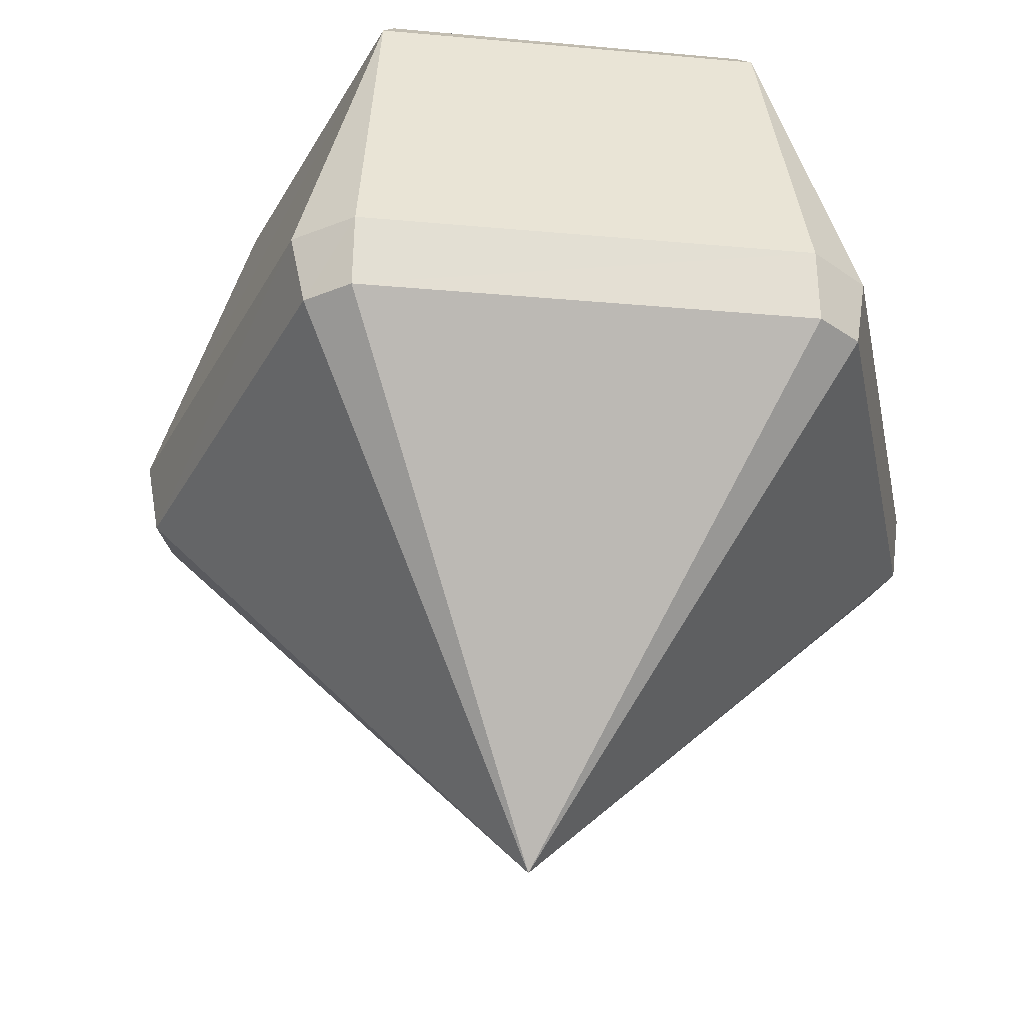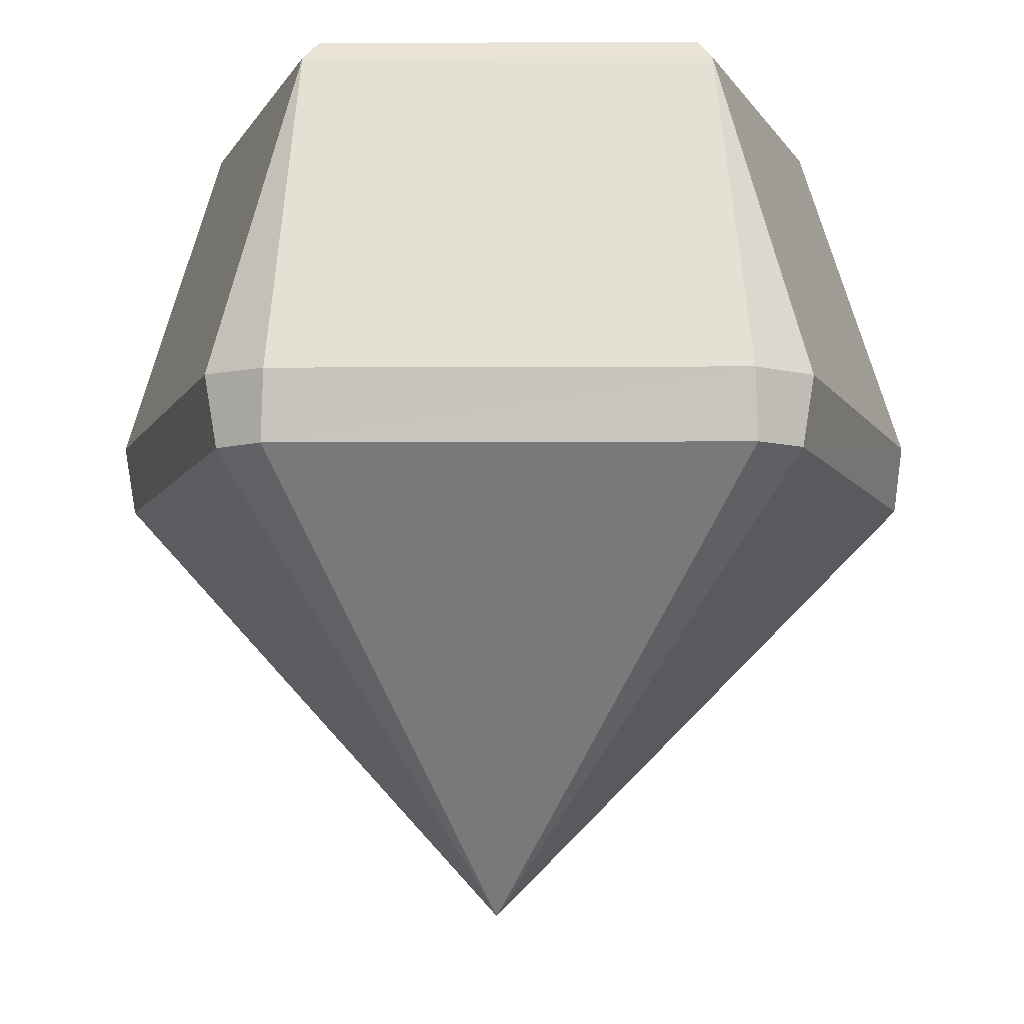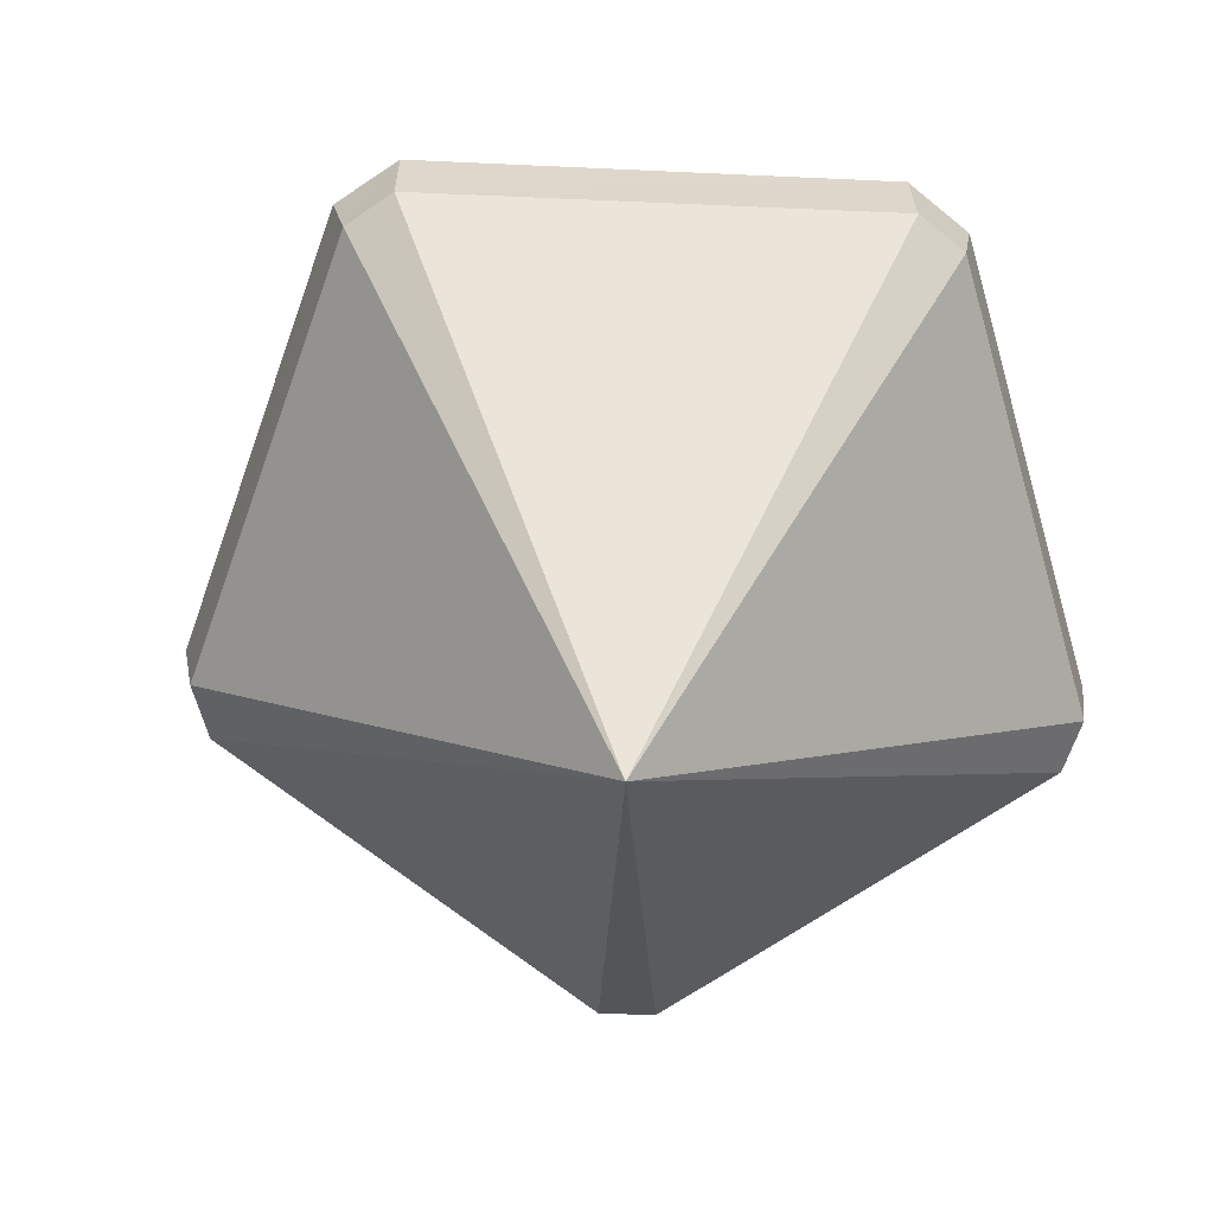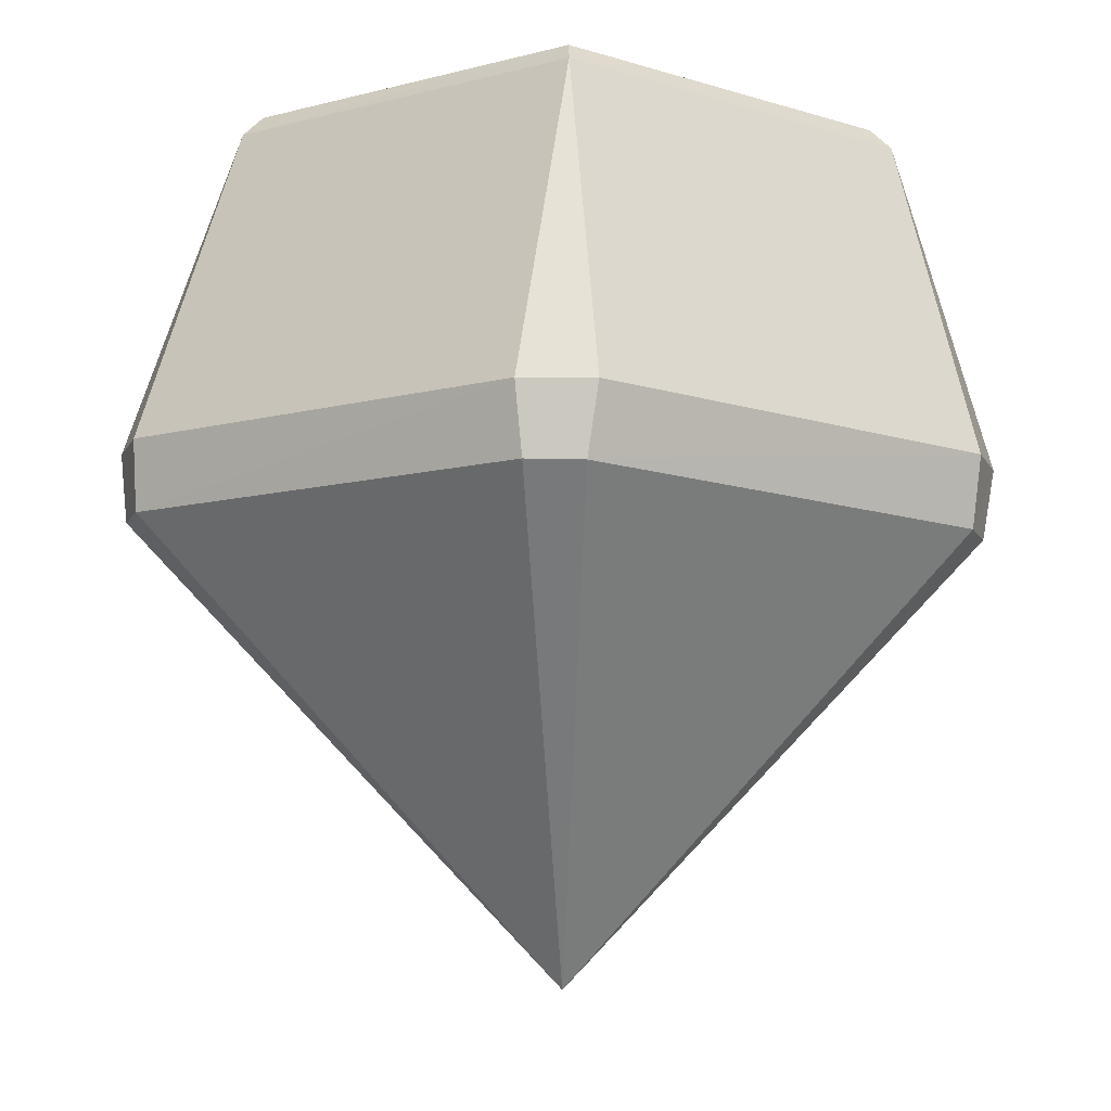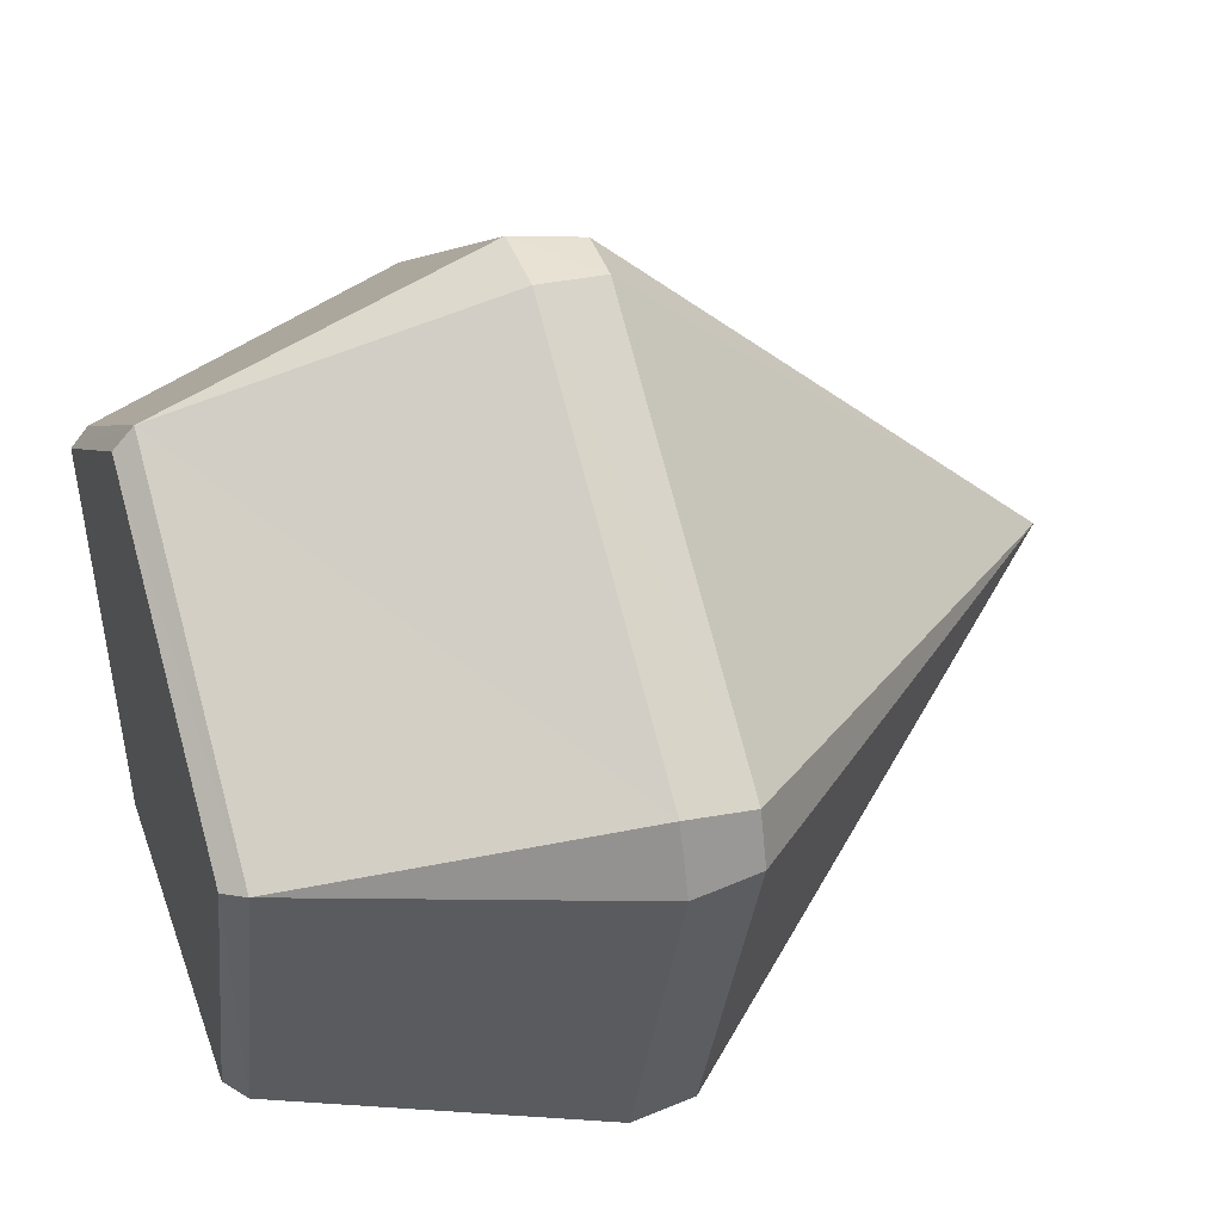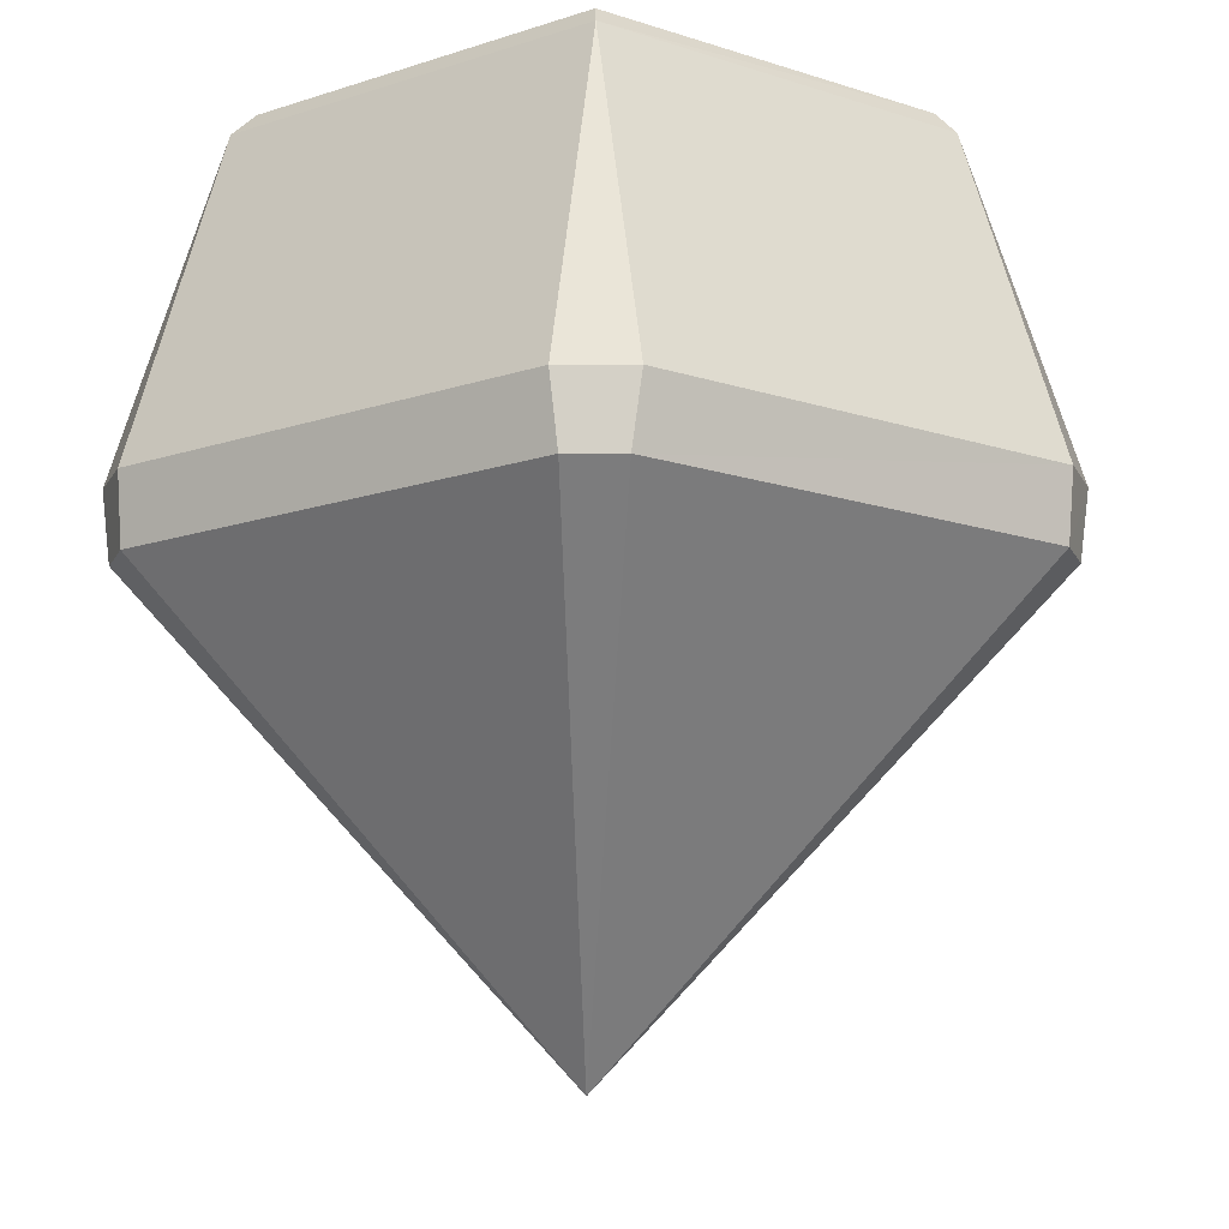
<metadata>
{"format":"obj","ext":"obj","renderer":"f3d","projection":"perspective","resolution":1024,"background":"white","views":[{"elev":-31.8,"azim":101.2,"up":"+Y"},{"elev":-8.1,"azim":-179.3,"up":"+Y"},{"elev":-68.9,"azim":105.9,"up":"+Y"},{"elev":79.1,"azim":1.2,"up":"+Z"},{"elev":40.5,"azim":-108.5,"up":"+Z"},{"elev":-14.3,"azim":-143.9,"up":"+Y"}]}
</metadata>
<code>
v  -2.388 4.241 -3.596
v  0.0222 -0.0135 0.0104
v  -2.821 4.241 -3.284
v  -4.198 4.241 0.8866
v  -4.033 4.241 1.395
v  -0.411 4.241 3.975
v  0.1344 4.241 3.983
v  3.744 4.241 1.404
v  3.914 4.241 0.9015
v  -2.072 8.101 -2.714
v  -3.068 8.303 0.8563
v  -1.946 8.303 -2.552
v  -3.25 8.101 0.9232
v  -0.0978 8.303 2.959
v  -0.0906 8.101 3.169
v  1.832 8.101 -2.725
v  1.685 8.303 -2.563
v  3.049 8.101 0.9144
v  2.843 8.303 0.8538
v  2.526 4.241 -3.28
v  2.087 4.241 -3.588
v  2.06 4.908 -3.682
v  2.64 4.926 -3.278
v  4.023 4.926 0.8614
v  3.803 4.926 1.535
v  0.2222 4.926 4.083
v  -0.49 4.917 4.069
v  -4.07 4.917 1.509
v  -4.283 4.908 0.8455
v  -2.928 4.908 -3.277
v  -2.362 4.908 -3.686
v  -2.381 4.259 -3.57
v  0.0135 0.0303 0.0096
v  -2.805 4.259 -3.266
v  -4.172 4.259 0.889
v  -4.005 4.259 1.373
v  -0.4 4.259 3.951
v  0.1192 4.259 3.957
v  3.72 4.259 1.385
v  3.879 4.259 0.8983
v  -2.047 8.075 -2.695
v  -3.05 8.268 0.8579
v  -1.938 8.268 -2.543
v  -3.223 8.075 0.9173
v  -0.1058 8.268 2.95
v  -0.0883 8.075 3.144
v  1.812 8.075 -2.702
v  1.675 8.268 -2.547
v  3.024 8.075 0.9037
v  2.827 8.268 0.8439
v  2.497 4.259 -3.258
v  2.076 4.259 -3.564
v  2.049 4.908 -3.65
v  2.611 4.917 -3.256
v  3.988 4.926 0.8582
v  3.779 4.926 1.508
v  0.2165 4.926 4.05
v  -0.4782 4.917 4.036
v  -4.042 4.908 1.486
v  -4.256 4.908 0.8479
v  -2.903 4.899 -3.259
v  -2.347 4.908 -3.651
g Yellow_Gem
f 1 2 3
f 4 2 5
f 6 2 7
f 8 2 9
f 10 11 12
f 13 11 10
f 13 14 11
f 15 14 13
f 16 12 17
f 10 12 16
f 18 17 19
f 16 17 18
f 15 19 14
f 18 19 15
f 20 2 21
f 2 4 3
f 2 6 5
f 8 7 2
f 2 20 9
f 2 1 21
f 22 20 21
f 23 20 22
f 24 8 9
f 25 8 24
f 26 6 7
f 27 6 26
f 28 4 5
f 29 4 28
f 30 1 3
f 31 1 30
f 29 3 4
f 30 3 29
f 27 5 6
f 28 5 27
f 25 7 8
f 26 7 25
f 23 9 20
f 24 9 23
f 31 21 1
f 22 21 31
f 24 16 18
f 23 16 24
f 25 24 18
f 26 18 15
f 25 18 26
f 28 15 13
f 27 15 28
f 30 13 10
f 29 13 30
f 22 10 16
f 31 10 22
f 30 10 31
f 22 16 23
f 26 15 27
f 28 13 29
f 32 33 34
f 35 33 36
f 37 33 38
f 39 33 40
f 41 42 43
f 44 42 41
f 44 45 42
f 46 45 44
f 47 43 48
f 41 43 47
f 49 48 50
f 47 48 49
f 46 50 45
f 49 50 46
f 51 33 52
f 33 35 34
f 33 37 36
f 39 38 33
f 33 51 40
f 33 32 52
f 53 51 52
f 54 51 53
f 55 39 40
f 56 39 55
f 57 37 38
f 58 37 57
f 59 35 36
f 60 35 59
f 61 32 34
f 62 32 61
f 60 34 35
f 61 34 60
f 58 36 37
f 59 36 58
f 56 38 39
f 57 38 56
f 54 40 51
f 55 40 54
f 62 52 32
f 53 52 62
f 55 47 49
f 54 47 55
f 56 55 49
f 57 49 46
f 56 49 57
f 59 46 44
f 58 46 59
f 61 44 41
f 60 44 61
f 53 41 47
f 62 41 53
f 61 41 62
f 53 47 54
f 57 46 58
f 59 44 60
f 19 11 14
f 17 11 19
f 17 12 11
f 50 42 45
f 48 42 50
f 48 43 42

</code>
